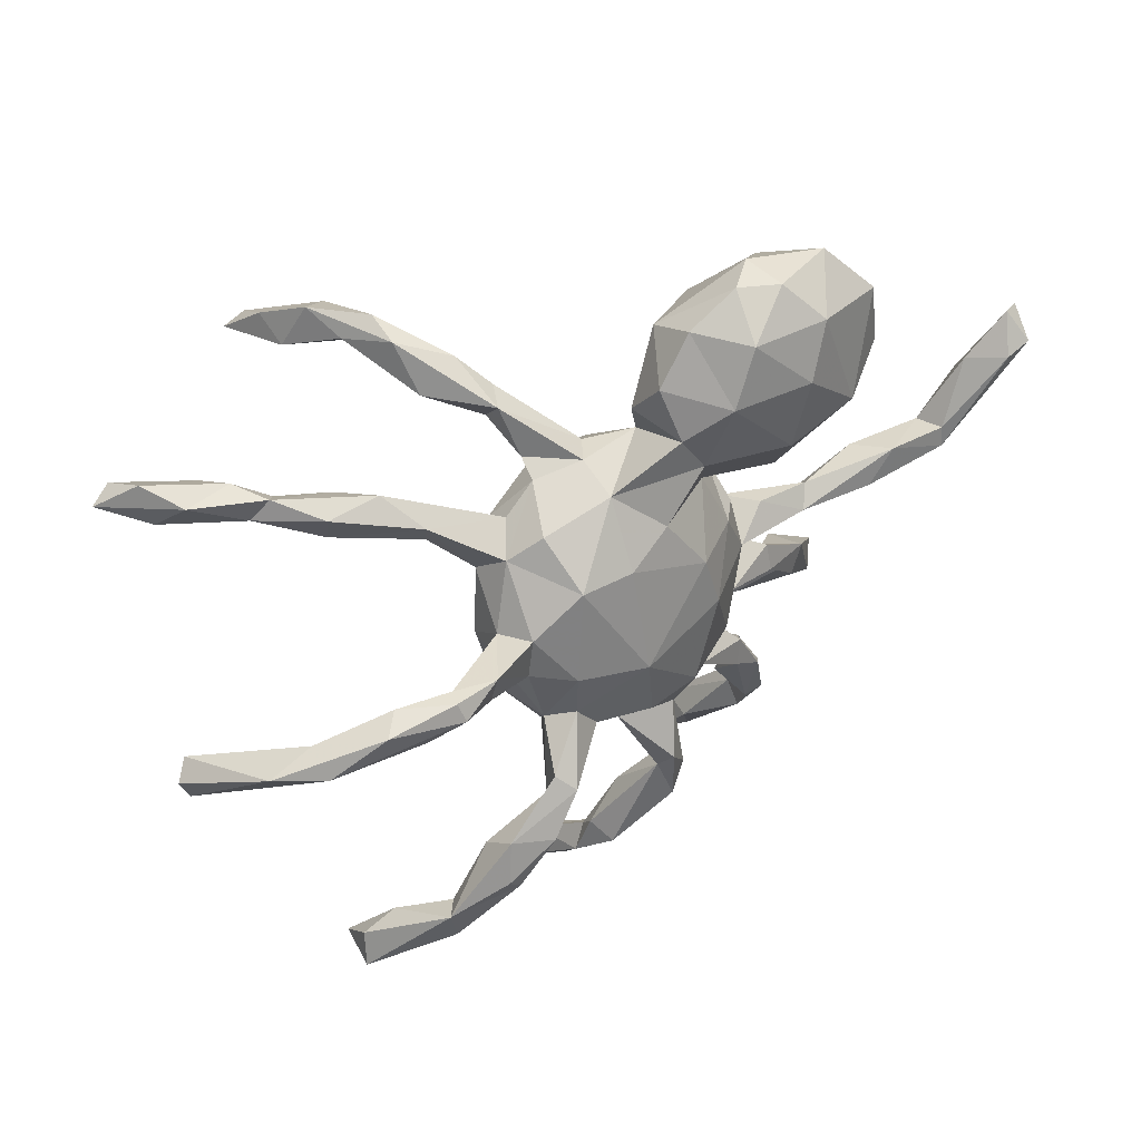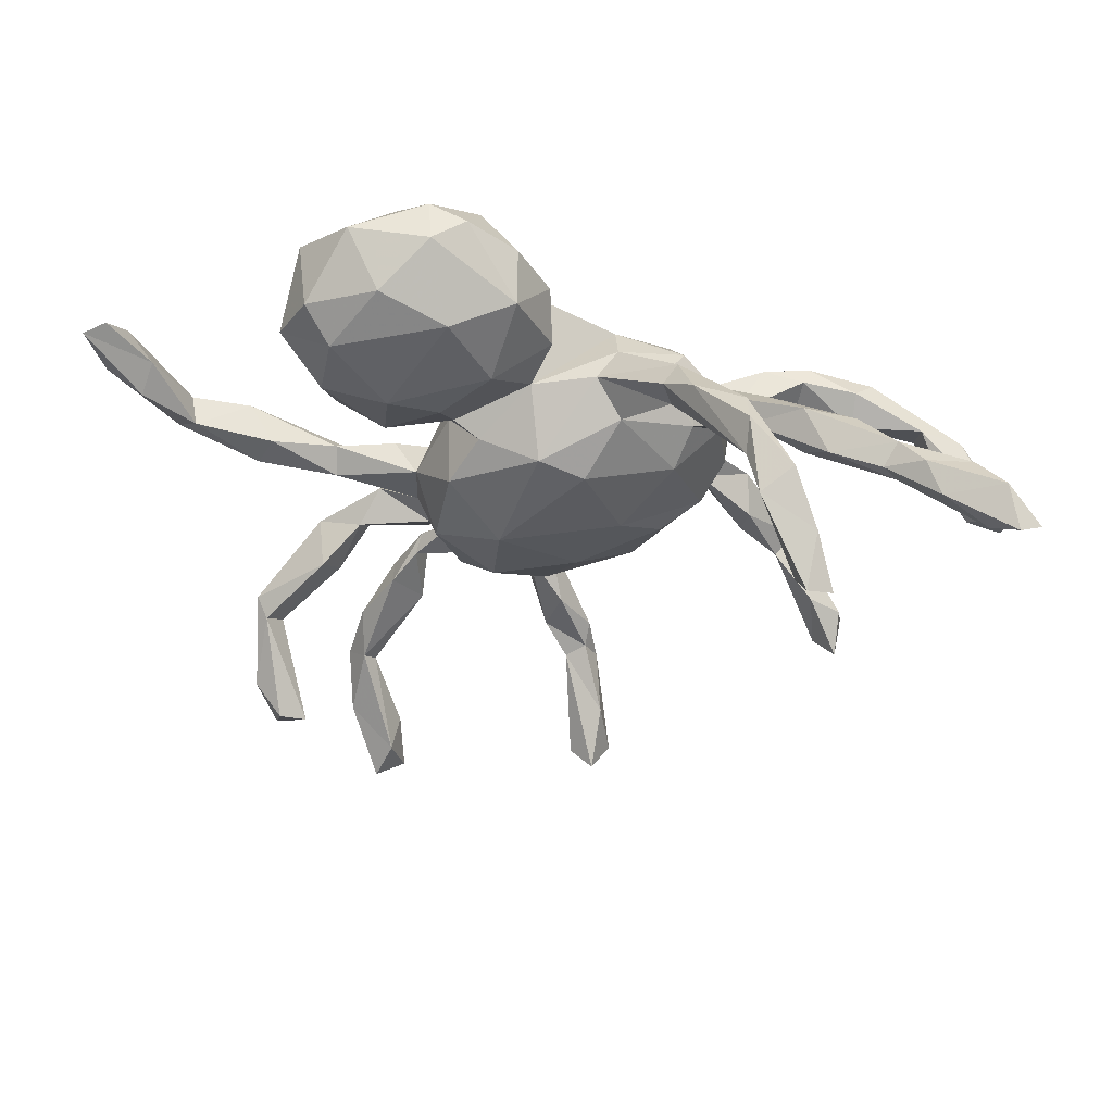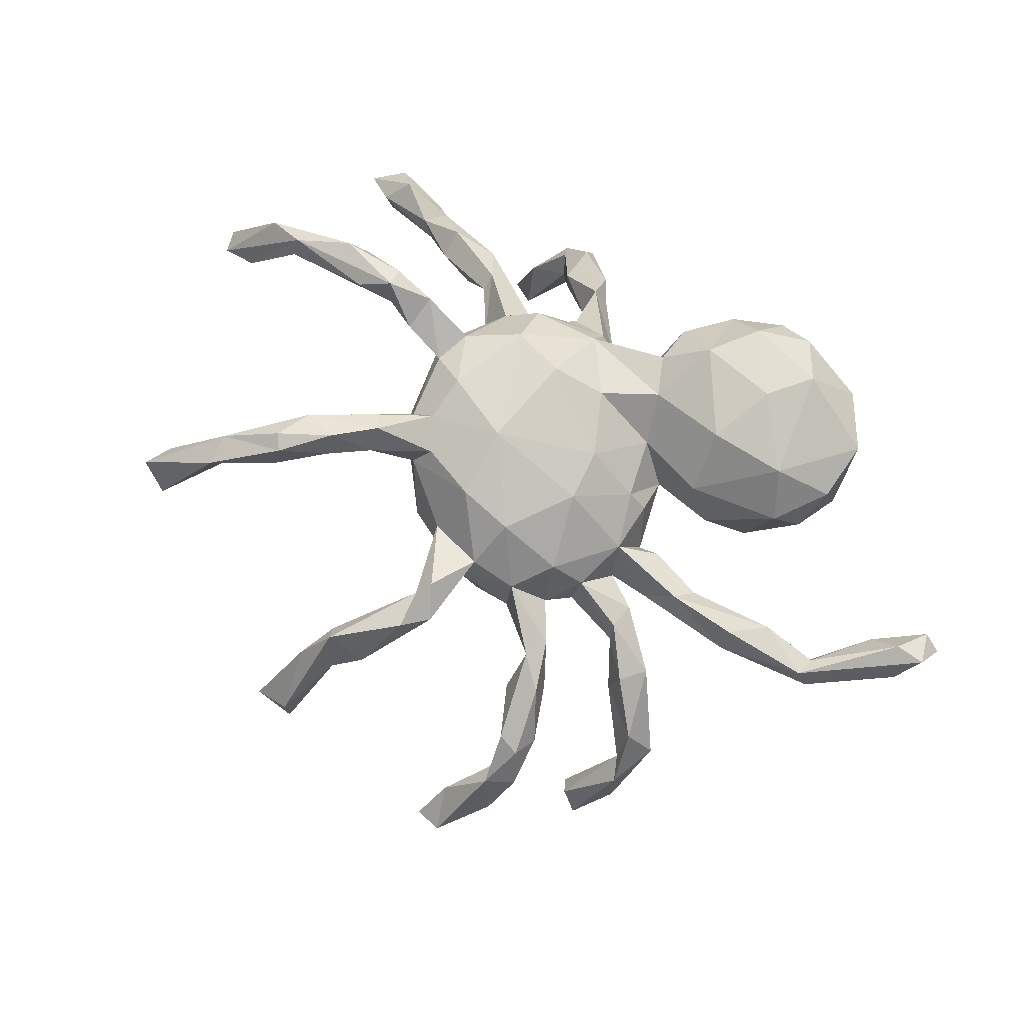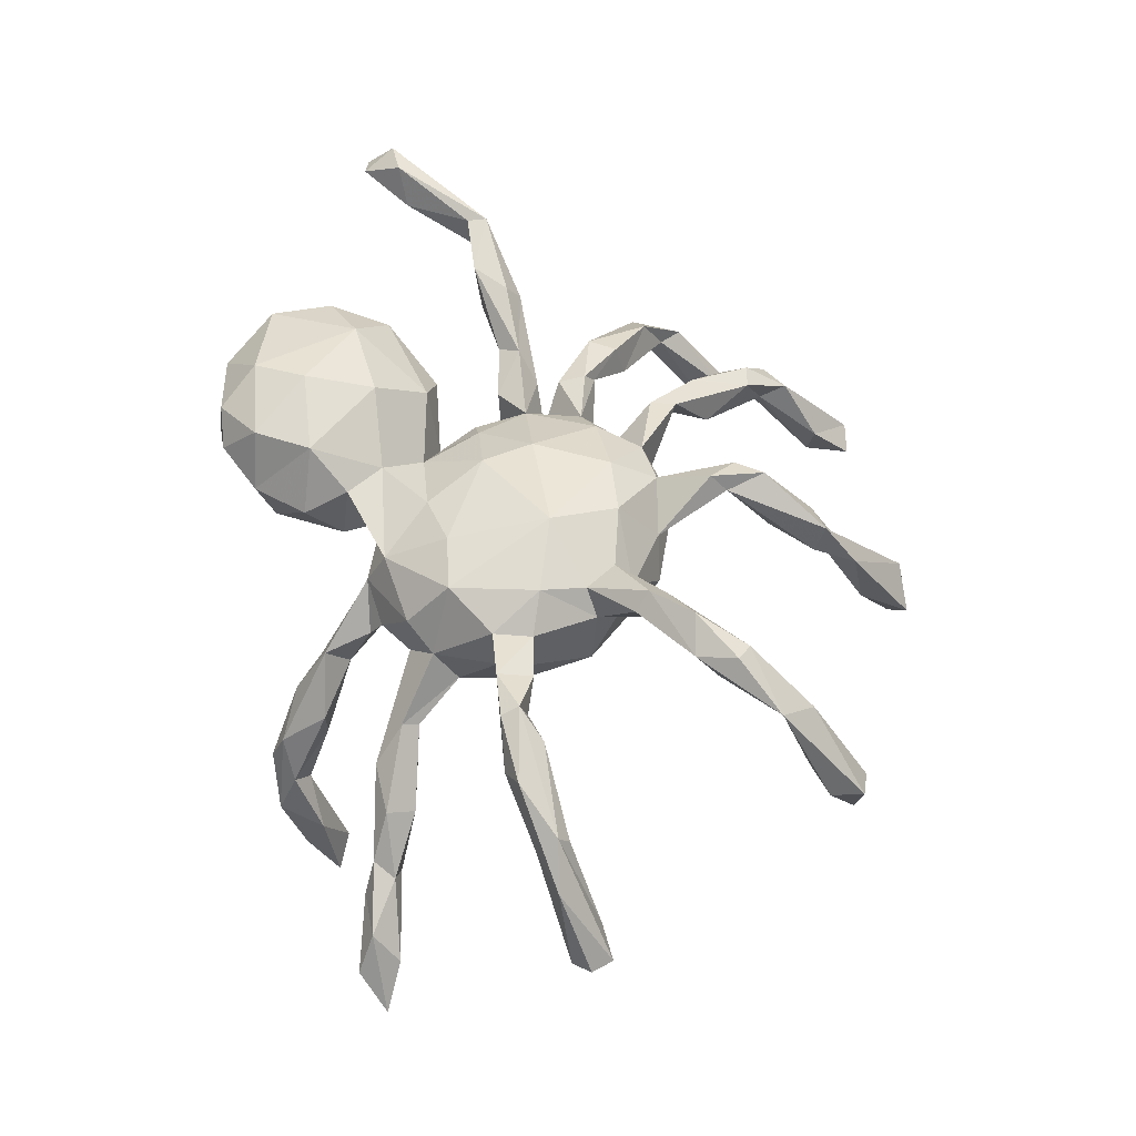
<metadata>
{"format":"obj","ext":"obj","renderer":"f3d","projection":"perspective","resolution":1024,"background":"white","views":[{"elev":36.0,"azim":-34.7,"up":"+Y"},{"elev":55.4,"azim":-177.7,"up":"+Y"},{"elev":76.4,"azim":44.8,"up":"+Z"},{"elev":62.5,"azim":-92.6,"up":"+Z"}]}
</metadata>
<code>
v -0.08667 -0.7092 -0.2142
v -0.415 0.3799 -0.507
v -0.7738 0.2809 -0.3086
v -0.1009 -0.6454 -0.1203
v -0.4576 0.3663 -0.5013
v -0.8134 0.2617 -0.2871
v -0.7399 0.2342 -0.2253
v -0.5758 -0.5797 0.07126
v -0.04868 -0.7208 -0.09757
v -0.7305 0.2411 -0.2775
v -0.8189 -0.06786 -0.03259
v -0.4005 0.346 -0.4656
v -0.5207 -0.5936 0.02744
v -0.8221 -0.1379 -0.01695
v -0.04322 -0.7224 -0.1709
v -0.7078 0.2796 -0.1724
v -0.5613 -0.5729 -0.01684
v -0.8416 -0.1004 -0.01422
v -0.4303 0.4211 -0.4212
v -0.7546 0.3085 -0.2344
v -0.5089 -0.4915 0.05971
v -0.6249 0.2927 -0.1806
v -0.6518 0.2768 -0.2387
v -0.5675 -0.5236 0.05227
v -0.5854 0.2263 -0.1742
v 0.3337 -0.6496 -0.2809
v -0.423 0.3855 -0.3642
v 0.3032 -0.5933 -0.2535
v -0.1196 -0.7344 -0.1542
v -0.02808 -0.5969 -0.02442
v -0.7112 -0.06586 0.03126
v -0.56 0.2512 -0.167
v -0.06591 -0.5761 -0.01256
v -0.3469 0.4038 -0.2937
v -0.3393 0.4398 -0.3652
v 0.2831 -0.6717 -0.2425
v -0.6687 -0.0522 0.1651
v -0.7606 -0.1226 -0.006809
v 0.3358 -0.6704 -0.2256
v -0.4526 -0.4957 0.1701
v -0.6131 0.2369 -0.1458
v -0.4704 -0.4405 0.1796
v 0.4934 -0.3756 -0.3186
v -0.5087 0.1961 -0.08881
v -0.319 0.4375 -0.2906
v -0.6624 -0.07175 0.1337
v -0.6704 -0.01429 0.1171
v -0.584 0.2739 -0.13
v -0.4711 0.2435 -0.1339
v -0.3936 0.4635 -0.3281
v -0.7474 -0.04944 0.1157
v 0.292 -0.602 -0.1822
v -0.4371 -0.4507 0.1353
v -0.0731 -0.5453 0.01998
v 0.3491 -0.5401 -0.08963
v -0.05639 -0.566 0.067
v -0.3686 0.4295 -0.261
v 0.4682 -0.4263 -0.2591
v 0.383 -0.5651 -0.1816
v -0.08859 -0.6229 -0.00382
v 0.5076 -0.4401 -0.2914
v 0.006899 -0.2166 -0.09302
v -0.3227 0.4691 -0.2387
v -0.1501 -0.1952 -0.04693
v -0.1977 -0.08494 -0.07094
v -0.04957 -0.1166 -0.1282
v 0.4485 -0.4029 -0.3079
v 0.3397 -0.4913 -0.1111
v -0.2699 -0.06921 -0.0178
v -0.1266 -0.001398 -0.1256
v -0.03634 -0.2676 -0.04004
v -0.2163 0.1114 -0.08074
v 0.3591 -0.4682 -0.1221
v -0.4352 0.1923 -0.09787
v 0.5414 -0.3609 -0.2605
v -0.3657 -0.4108 0.1687
v -0.5203 0.2459 -0.06281
v -0.3852 -0.369 0.2319
v -0.06189 0.1485 -0.1365
v -0.1231 -0.2597 0.01838
v 0.392 -0.501 -0.094
v 0.03513 -0.4563 0.121
v -0.2954 -0.326 0.2022
v -0.3601 -0.3906 0.2256
v 0.09983 -0.133 -0.1457
v 0.01376 -0.549 0.02048
v 0.08624 0.001619 -0.1672
v -0.3746 0.1827 -0.01282
v -0.2969 0.3609 -0.1942
v -0.4289 0.2635 -0.05665
v -0.2769 -0.2574 0.1816
v -0.0164 -0.4675 0.02184
v -0.2767 -0.1279 0.032
v -0.3401 0.2059 -0.04882
v -0.5423 -0.0124 0.1185
v -0.4424 -0.0103 0.1616
v -0.3106 -0.005256 0.02535
v -0.2301 -0.1753 0.09788
v -0.3004 0.3621 -0.1353
v -0.5797 0.009845 0.1974
v -0.32 0.444 -0.1819
v 0.06137 -0.2764 -0.03569
v -0.3783 -0.3397 0.1506
v 0.008471 -0.387 0.1085
v -0.3811 0.2131 0.00261
v -0.1877 0.3643 -0.09486
v 0.5302 -0.3474 -0.1601
v 0.3014 -0.3221 -0.0418
v -0.2963 0.1093 0.009392
v -0.5473 0.03211 0.1636
v -0.246 0.1663 -0.02877
v 0.2482 -0.3761 -0.03973
v -0.3171 -0.009668 0.09252
v 0.3583 -0.461 -0.03292
v 0.0499 -0.3872 0.07145
v -0.3039 -0.3004 0.2481
v -0.4627 0.03534 0.2112
v -0.2496 -0.1383 0.1347
v -0.2345 0.4136 -0.1341
v -0.5043 -0.03593 0.1903
v -0.3749 -0.02319 0.1718
v 0.3135 -0.4588 -0.02569
v 0.4995 -0.3083 -0.1482
v -0.3724 -0.2973 0.2182
v -0.4522 0.002882 0.2225
v -0.184 -0.2046 0.1235
v 0.06621 -0.4055 0.1087
v 0.5235 -0.2691 -0.1718
v -0.3152 0.03807 0.09889
v 0.133 -0.2614 -0.01149
v 0.3647 -0.4145 -0.05616
v -0.06345 -0.259 0.08111
v -0.1925 0.2453 0.02247
v -0.2799 -0.2019 0.2106
v 0.0199 -0.2919 0.04983
v -0.1211 0.2299 -0.06801
v -0.2403 -0.2602 0.1982
v 0.02238 -0.3569 0.1392
v 0.1866 -0.2041 0.009439
v -0.2031 0.3115 -0.09573
v -0.2532 -0.2255 0.2374
v 0.2398 -0.3126 0.03592
v -0.1883 0.2689 -0.01622
v -0.2119 0.3537 -0.04442
v -0.291 -0.02483 0.1529
v 0.1637 -0.1914 -0.08485
v 0.203 -0.04703 -0.1234
v 0.04479 -0.2619 0.1018
v 0.3046 -0.3504 0.01614
v 0.2582 -0.2792 -0.008401
v -0.2448 0.195 0.02393
v -0.2105 -0.1216 0.1733
v 0.3915 -0.2269 -0.08153
v -0.4523 0.03693 0.1816
v 0.4928 -0.2723 -0.07816
v 0.01746 0.1784 -0.1231
v 0.2495 -0.2653 0.02911
v 0.4178 -0.1789 -0.1089
v 0.352 -0.1377 -0.04544
v 0.2161 -0.1568 -0.02576
v 0.4031 -0.2099 -0.01887
v 0.2225 -0.1107 -0.05143
v 0.5419 -0.2534 -0.1354
v -0.3804 0.0402 0.201
v 0.1276 -0.2409 0.07119
v -0.07678 0.2667 -0.005643
v 0.1755 0.09295 -0.1098
v -0.2282 0.1952 0.1063
v -0.1627 -0.1735 0.1634
v 0.1806 0.1346 -0.005167
v -0.2788 0.1518 0.07422
v -0.285 0.04519 0.1584
v 0.2427 -0.06404 -0.03375
v 0.3308 -0.1644 -0.01277
v 0.04838 -0.1776 0.1573
v 0.4285 -0.159 -0.02569
v -0.05508 -0.1855 0.1738
v -0.1122 0.2687 0.04881
v 0.3213 -0.1452 0.01791
v -0.2043 0.1186 0.1825
v 0.1626 -0.1576 0.09496
v 0.1229 0.1695 -0.07344
v -0.2218 -0.03979 0.1935
v 0.317 -0.09532 0.007868
v 0.2169 -0.1331 0.04118
v 0.03534 0.2463 -0.01026
v 0.1684 0.1796 -0.04137
v 0.2413 0.01764 -0.03601
v 0.1869 0.2448 -0.07727
v 0.3878 -0.02201 -0.02006
v -3.1e-05 0.313 0.02445
v 0.3893 0.0165 0.01707
v 0.2732 0.2879 -0.09539
v -0.08785 -0.06289 0.2066
v 0.09845 0.3213 -0.06242
v 0.3219 -0.05421 -0.003728
v 0.1998 0.06732 0.04417
v 0.2854 0.1795 -0.0633
v 0.2832 0.0211 0.02425
v -0.1059 0.233 0.1179
v 0.09749 -0.0388 0.1504
v -0.1049 0.1187 0.179
v 0.3689 -0.02186 0.04112
v 0.2205 -0.02931 0.05555
v 0.1128 0.1619 0.07291
v 0.1656 0.0587 0.08286
v 0.0569 0.4405 0.002892
v 0.06679 0.05297 0.151
v -0.01188 0.154 0.1449
v 0.304 0.1364 0.03576
v 0.5007 0.04619 0.001273
v 0.3731 0.1834 -0.01133
v 0.02168 0.2975 0.1337
v 0.06895 0.2345 0.134
v 0.2485 0.1529 0.09534
v 0.3865 0.2882 -0.06638
v 0.528 -0.001302 -0.009332
v 0.5045 -0.02833 0.02477
v 0.006176 0.3786 0.09069
v 0.4966 -0.002859 0.06687
v 0.1675 0.4429 -0.05337
v 0.08544 0.3601 0.1856
v 0.3645 0.3973 -0.06508
v 0.4565 0.3594 -0.006464
v 0.2827 0.49 -0.02094
v 0.1993 0.5388 0.05521
v 0.5445 0.05819 0.06994
v 0.6508 0.03129 0.08124
v 0.05956 0.4691 0.09321
v 0.6743 0.03244 0.04219
v 0.6383 0.06283 0.0225
v 0.4432 0.2632 0.03565
v 0.1424 0.5268 0.1034
v 0.4067 0.4447 -0.01614
v 0.3508 0.2797 0.1648
v 0.2139 0.2437 0.1766
v 0.4048 0.2225 0.092
v 0.3389 0.5274 0.08204
v 0.2079 0.5283 0.1376
v 0.7884 0.162 0.06048
v 0.1267 0.4601 0.1785
v 0.7228 0.1434 0.02065
v 0.6504 0.06806 0.07802
v 0.4466 0.3304 0.1025
v 0.2301 0.369 0.1996
v 0.2707 0.4627 0.1782
v 0.4273 0.4405 0.1116
v 0.7049 0.1852 0.0607
v 0.8152 0.2608 0.06011
v 0.7529 0.1981 0.1196
v 0.7771 0.2668 0.0803
v 0.8077 0.2103 0.111
f 243 248 231
f 242 231 248
f 227 243 231
f 250 248 243
f 244 232 224
f 212 224 232
f 247 244 224
f 237 232 244
f 247 224 234
f 223 234 224
f 238 247 234
f 241 233 229
f 207 229 233
f 222 241 229
f 239 233 241
f 238 234 225
f 223 225 234
f 226 238 225
f 221 226 225
f 239 238 226
f 239 226 233
f 207 233 226
f 228 230 252
f 240 252 230
f 250 228 252
f 218 230 228
f 242 240 230
f 249 252 240
f 250 243 228
f 227 228 243
f 251 250 252
f 231 242 230
f 249 240 242
f 251 248 250
f 249 242 248
f 251 249 248
f 252 249 251
f 244 235 237
f 215 237 235
f 247 235 244
f 235 245 236
f 222 236 245
f 215 235 236
f 246 245 235
f 247 246 235
f 241 245 246
f 238 246 247
f 222 245 241
f 239 241 246
f 239 246 238
f 25 7 10
f 6 10 7
f 23 25 10
f 41 7 25
f 31 38 11
f 14 11 38
f 47 31 11
f 46 38 31
f 36 28 26
f 59 26 28
f 39 36 26
f 52 28 36
f 59 39 26
f 52 36 39
f 53 13 21
f 17 21 13
f 42 53 21
f 40 13 53
f 30 15 1
f 29 1 15
f 4 30 1
f 9 15 30
f 29 4 1
f 33 30 4
f 24 21 17
f 8 17 13
f 8 24 17
f 42 21 24
f 27 5 12
f 2 12 5
f 34 27 12
f 19 5 27
f 19 2 5
f 35 2 19
f 35 12 2
f 16 20 6
f 3 6 20
f 7 16 6
f 22 20 16
f 41 16 7
f 10 6 3
f 23 3 20
f 23 10 3
f 18 11 14
f 51 18 14
f 51 11 18
f 37 14 38
f 42 24 8
f 40 8 13
f 9 29 15
f 60 29 9
f 60 4 29
f 71 64 62
f 66 62 64
f 102 71 62
f 80 64 71
f 65 66 64
f 85 62 66
f 107 123 58
f 67 58 123
f 61 107 58
f 155 123 107
f 67 61 58
f 75 107 61
f 128 67 123
f 75 61 43
f 67 43 61
f 128 75 43
f 80 93 64
f 65 64 93
f 98 93 80
f 135 80 71
f 73 28 68
f 52 68 28
f 112 73 68
f 59 28 73
f 55 68 52
f 39 55 52
f 122 68 55
f 73 81 59
f 55 59 81
f 131 81 73
f 103 42 124
f 78 124 42
f 91 103 124
f 53 42 103
f 76 103 91
f 83 76 91
f 53 103 76
f 104 92 54
f 33 54 92
f 56 104 54
f 115 92 104
f 59 55 39
f 78 42 84
f 40 84 42
f 116 78 84
f 76 40 53
f 84 40 76
f 86 56 30
f 9 30 56
f 33 86 30
f 82 56 86
f 56 54 60
f 33 60 54
f 9 56 60
f 8 40 42
f 57 50 27
f 19 27 50
f 34 57 27
f 101 50 57
f 63 45 35
f 34 35 45
f 50 63 35
f 119 45 63
f 19 50 35
f 101 63 50
f 89 57 34
f 89 34 45
f 12 35 34
f 99 57 89
f 86 33 92
f 4 60 33
f 115 86 92
f 151 94 90
f 49 90 94
f 105 151 90
f 111 94 151
f 109 94 111
f 133 111 151
f 177 126 132
f 80 132 126
f 148 177 132
f 169 126 177
f 134 152 118
f 183 118 152
f 91 134 118
f 141 152 134
f 171 105 109
f 88 109 105
f 129 171 109
f 151 105 171
f 156 167 87
f 147 87 167
f 79 156 87
f 182 167 156
f 136 111 133
f 171 133 151
f 77 105 90
f 136 156 79
f 72 136 79
f 166 156 136
f 70 72 79
f 111 136 72
f 109 111 72
f 143 136 133
f 136 143 140
f 144 140 143
f 166 136 140
f 178 143 133
f 106 166 140
f 144 99 140
f 89 140 99
f 101 99 144
f 178 144 143
f 45 106 140
f 144 166 106
f 119 144 106
f 178 166 144
f 101 144 119
f 45 119 106
f 63 101 119
f 157 149 108
f 131 108 149
f 150 157 108
f 142 149 157
f 165 142 157
f 122 149 142
f 139 165 157
f 130 142 165
f 175 148 165
f 135 165 148
f 181 175 165
f 177 148 175
f 194 177 175
f 194 169 177
f 152 169 194
f 141 169 152
f 137 169 141
f 183 152 194
f 124 141 134
f 155 153 123
f 158 123 153
f 161 153 155
f 174 153 161
f 176 161 155
f 157 150 139
f 130 139 150
f 85 87 147
f 188 147 167
f 44 88 105
f 94 109 88
f 97 129 109
f 172 171 129
f 113 129 97
f 72 97 109
f 146 147 162
f 173 162 147
f 160 146 162
f 85 147 146
f 188 173 147
f 184 162 173
f 154 110 117
f 100 117 110
f 164 154 117
f 95 110 154
f 154 96 95
f 46 95 96
f 129 96 154
f 121 96 129
f 113 121 129
f 125 96 121
f 164 129 154
f 121 113 145
f 118 145 113
f 164 121 145
f 93 113 97
f 139 146 160
f 159 160 162
f 130 146 139
f 185 139 160
f 163 128 158
f 123 158 128
f 176 163 158
f 75 128 163
f 125 117 100
f 37 125 100
f 164 117 125
f 47 100 110
f 125 120 96
f 46 96 120
f 37 120 125
f 164 125 121
f 93 118 113
f 183 145 118
f 98 118 93
f 102 146 130
f 163 155 107
f 75 163 107
f 176 155 163
f 142 130 150
f 47 110 95
f 51 37 100
f 43 67 128
f 51 100 47
f 11 51 47
f 14 37 51
f 46 120 37
f 38 46 37
f 47 95 46
f 91 118 98
f 135 102 130
f 85 146 102
f 62 85 102
f 126 98 80
f 91 98 126
f 132 80 135
f 115 132 135
f 102 135 71
f 112 108 73
f 131 73 108
f 150 108 112
f 122 112 68
f 114 81 131
f 132 115 104
f 142 112 122
f 114 55 81
f 122 55 114
f 149 122 114
f 112 142 150
f 137 91 126
f 137 126 169
f 115 135 148
f 130 165 135
f 186 156 166
f 190 173 188
f 192 190 188
f 196 173 190
f 186 182 156
f 187 182 186
f 178 186 166
f 168 178 133
f 201 175 181
f 204 201 181
f 194 175 201
f 208 194 201
f 176 158 159
f 153 159 158
f 184 176 159
f 176 179 161
f 174 161 179
f 184 179 176
f 162 184 159
f 185 179 184
f 174 179 185
f 173 185 184
f 204 181 185
f 139 185 181
f 173 204 185
f 206 201 204
f 194 202 180
f 200 180 202
f 183 194 180
f 208 202 194
f 172 183 180
f 218 203 196
f 204 196 203
f 190 218 196
f 220 203 218
f 204 173 196
f 199 204 203
f 188 204 199
f 192 199 203
f 197 204 188
f 170 197 188
f 206 204 197
f 170 206 197
f 217 218 190
f 199 192 188
f 211 190 192
f 114 131 149
f 124 134 91
f 116 137 141
f 83 91 137
f 138 148 132
f 104 138 132
f 127 148 138
f 83 137 116
f 124 116 141
f 84 83 116
f 82 138 104
f 82 127 138
f 115 148 127
f 86 127 82
f 56 82 104
f 86 115 127
f 78 116 124
f 84 76 83
f 99 101 57
f 140 89 45
f 90 48 77
f 41 77 48
f 49 48 90
f 105 77 44
f 41 44 77
f 74 88 44
f 25 74 44
f 94 88 74
f 87 66 70
f 65 70 66
f 79 87 70
f 85 66 87
f 69 72 70
f 65 69 70
f 97 72 69
f 93 69 65
f 97 69 93
f 31 47 46
f 32 48 49
f 25 44 41
f 216 223 224
f 219 222 229
f 94 74 49
f 25 49 74
f 212 232 237
f 214 236 222
f 210 237 215
f 205 215 236
f 211 227 231
f 217 231 230
f 220 228 227
f 220 218 228
f 217 230 218
f 221 207 226
f 195 207 221
f 223 221 225
f 193 221 223
f 219 229 207
f 193 223 216
f 212 216 224
f 213 222 219
f 191 213 219
f 214 222 213
f 198 216 212
f 205 236 214
f 200 214 213
f 237 210 212
f 198 212 210
f 170 215 205
f 209 205 214
f 170 210 215
f 203 220 227
f 48 32 22
f 23 22 32
f 16 48 22
f 48 16 41
f 25 32 49
f 23 32 25
f 205 206 170
f 209 200 202
f 208 209 202
f 214 200 209
f 213 186 200
f 178 200 186
f 191 186 213
f 217 190 211
f 227 211 192
f 203 227 192
f 208 206 205
f 209 208 205
f 201 206 208
f 198 210 170
f 195 186 191
f 193 216 198
f 219 207 191
f 195 191 207
f 189 193 198
f 195 221 193
f 211 231 217
f 189 195 193
f 187 195 189
f 187 186 195
f 198 187 189
f 168 200 178
f 170 182 187
f 170 187 198
f 167 182 170
f 180 200 168
f 171 168 133
f 167 170 188
f 171 180 168
f 20 22 23
f 181 165 139
f 174 185 160
f 172 145 183
f 172 164 145
f 174 159 153
f 160 159 174
f 171 172 180
f 172 129 164

</code>
